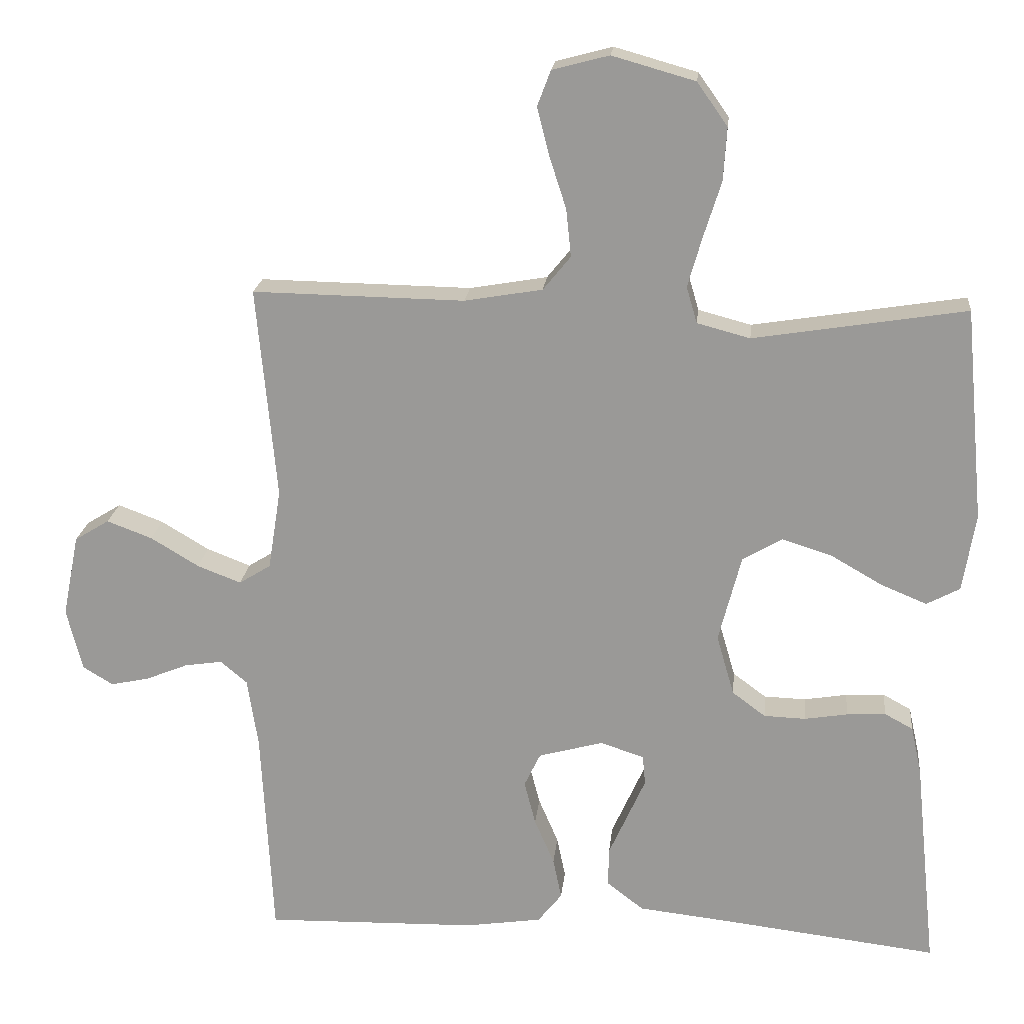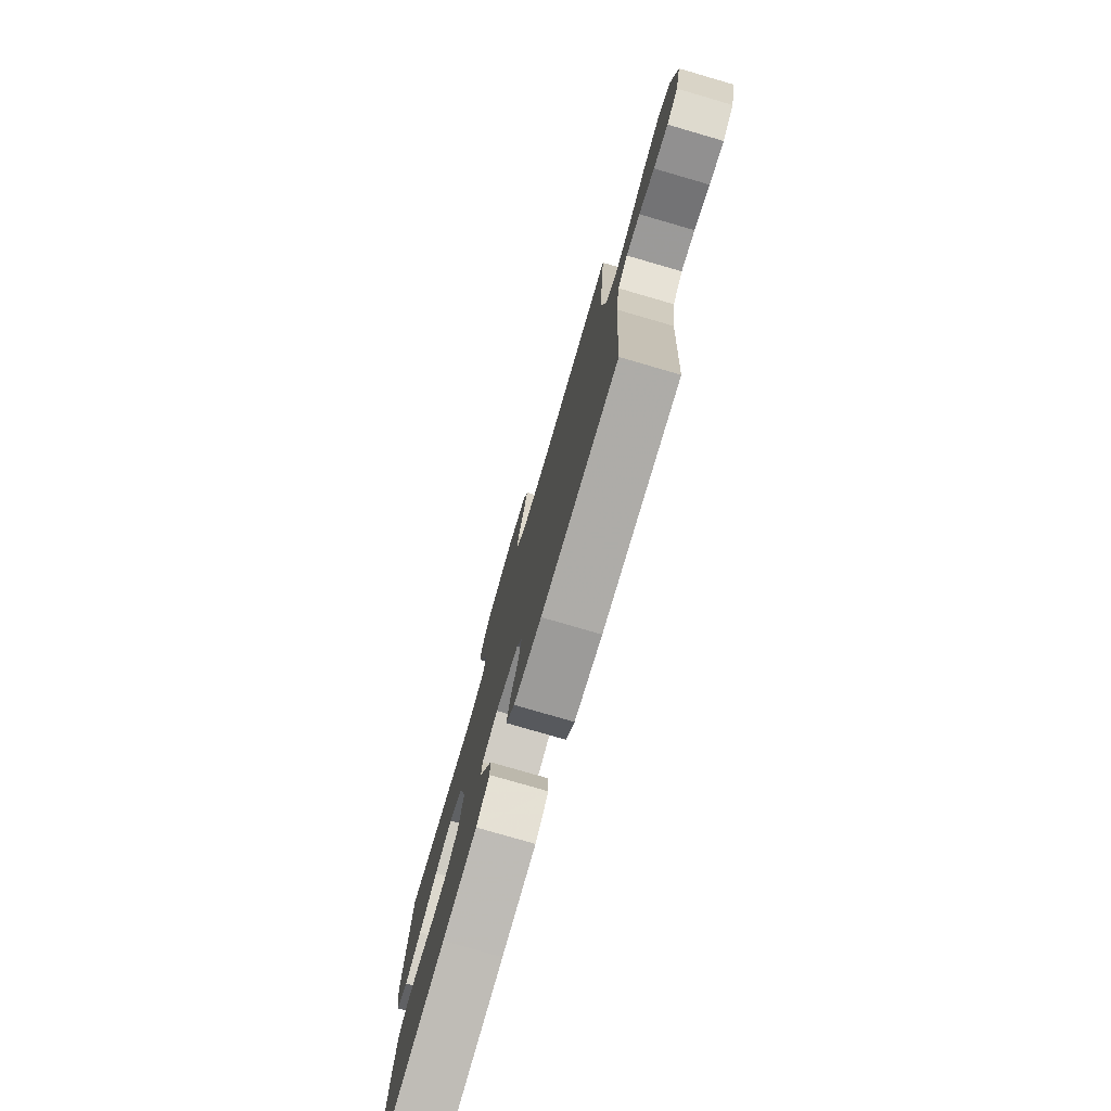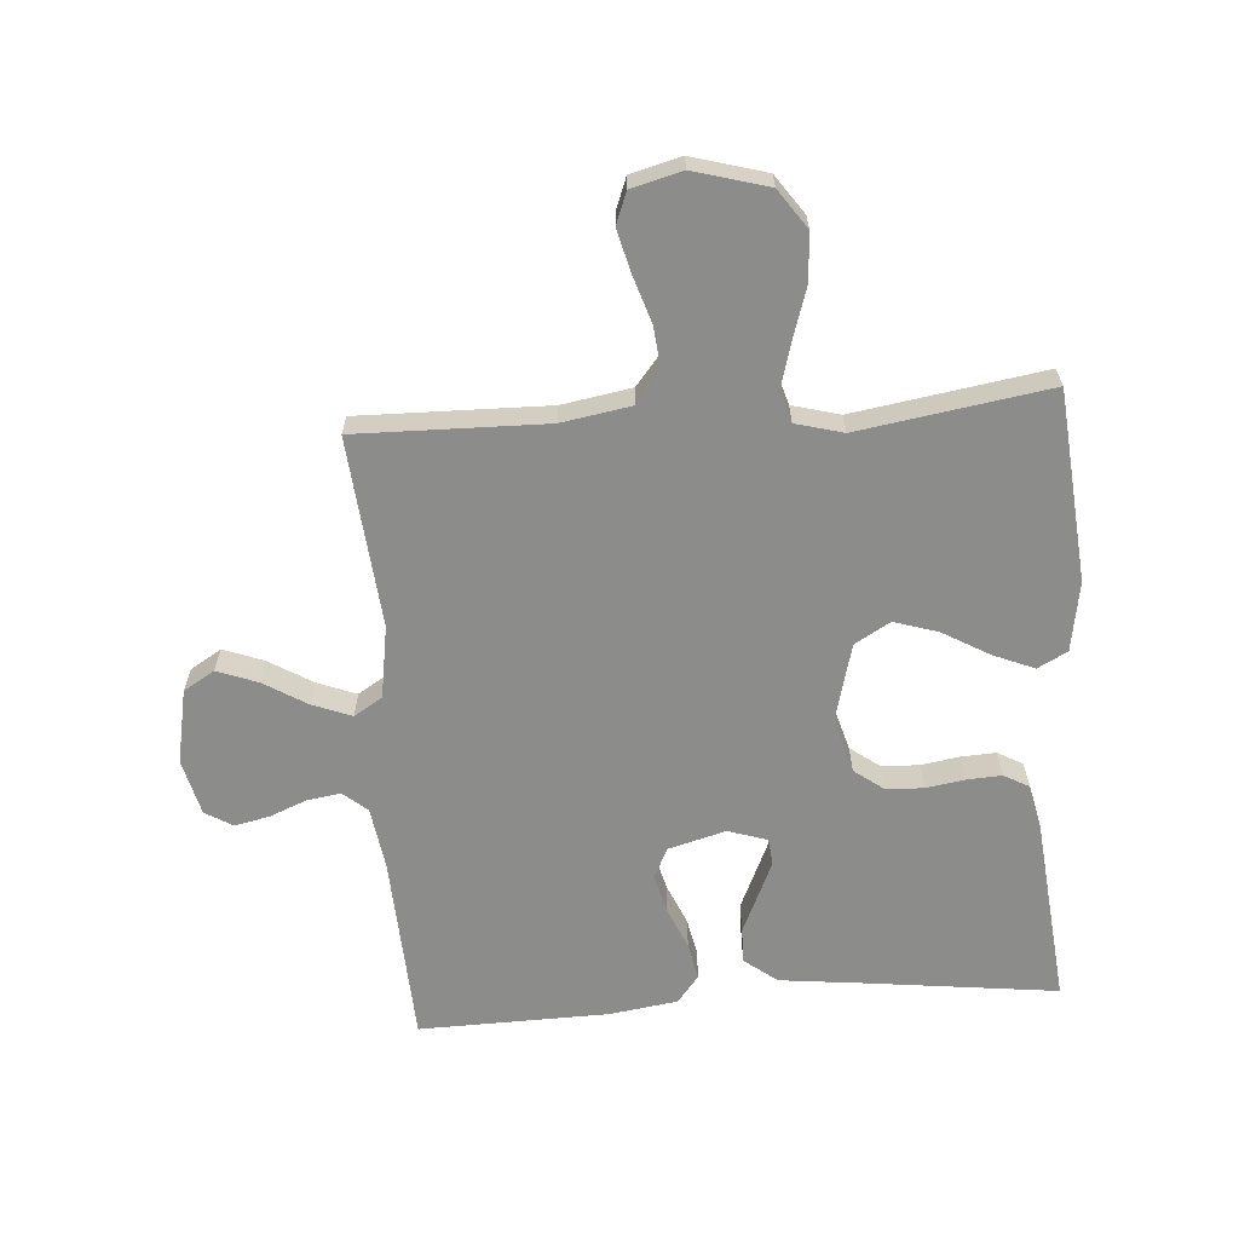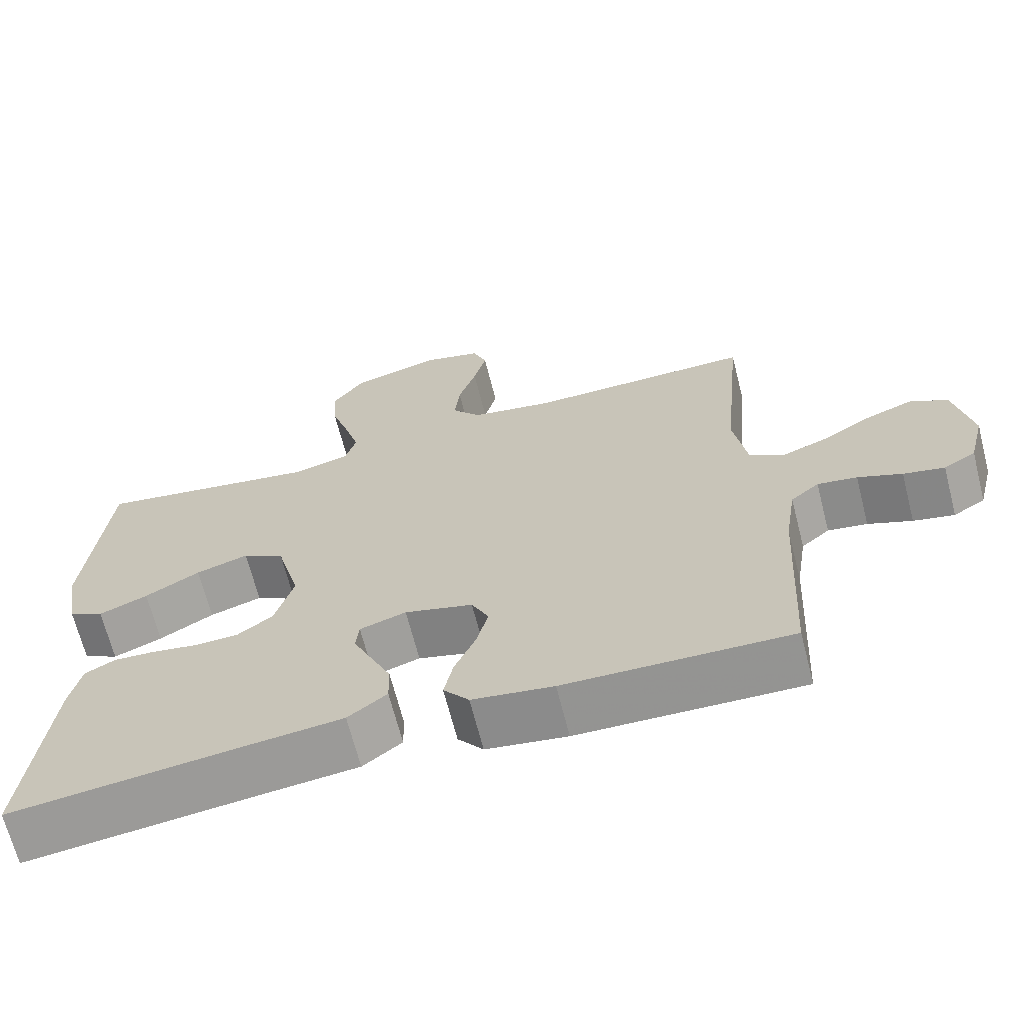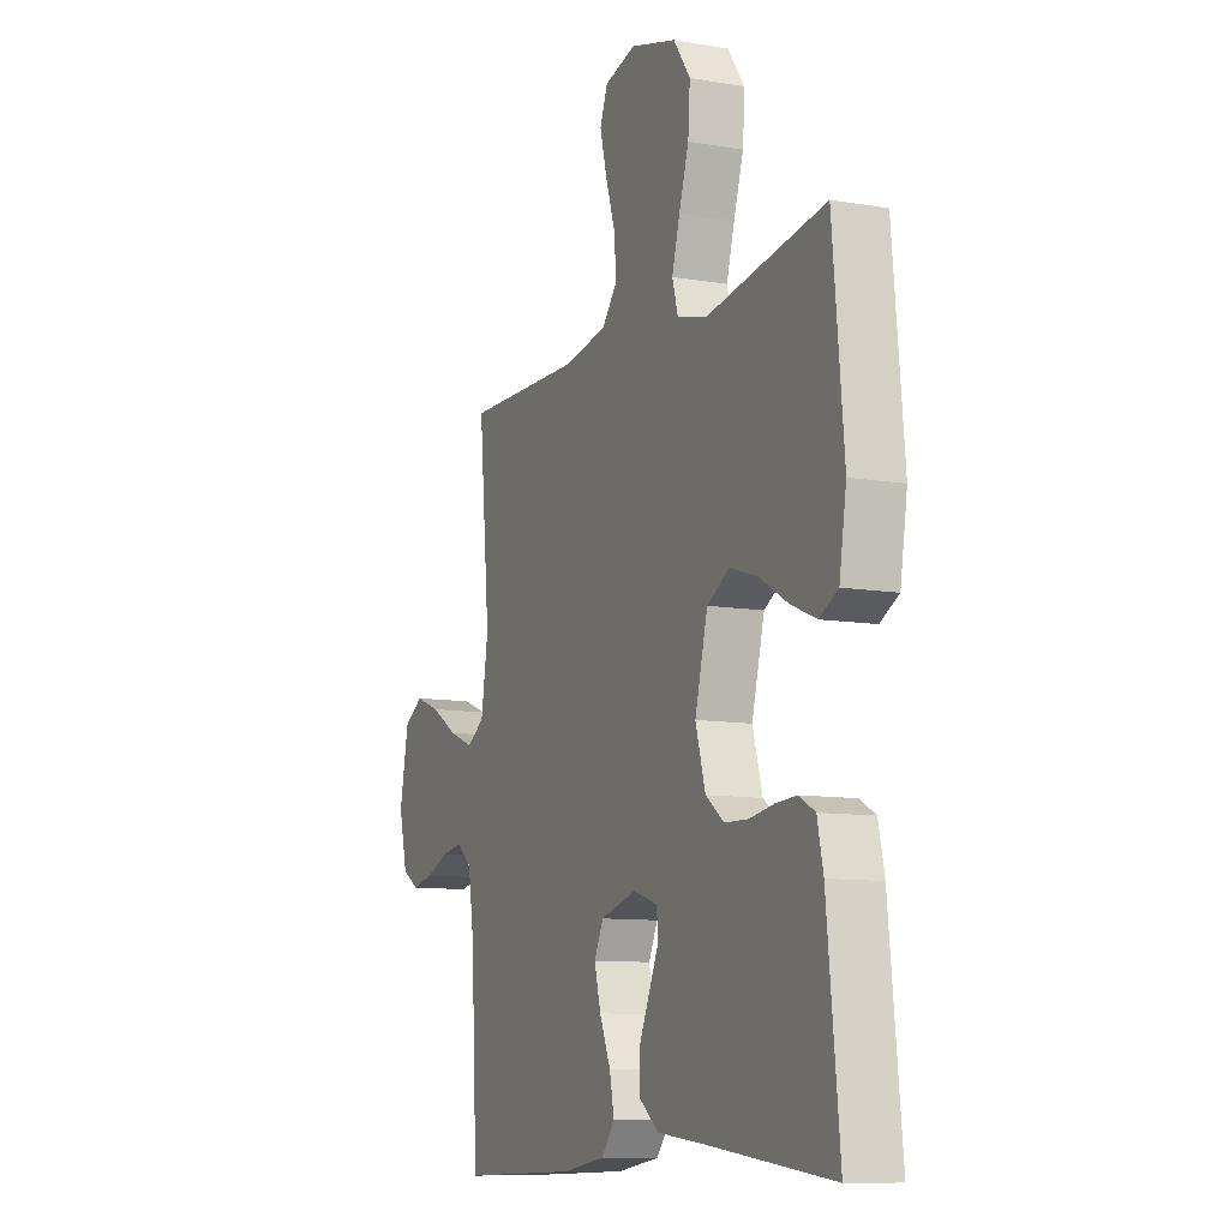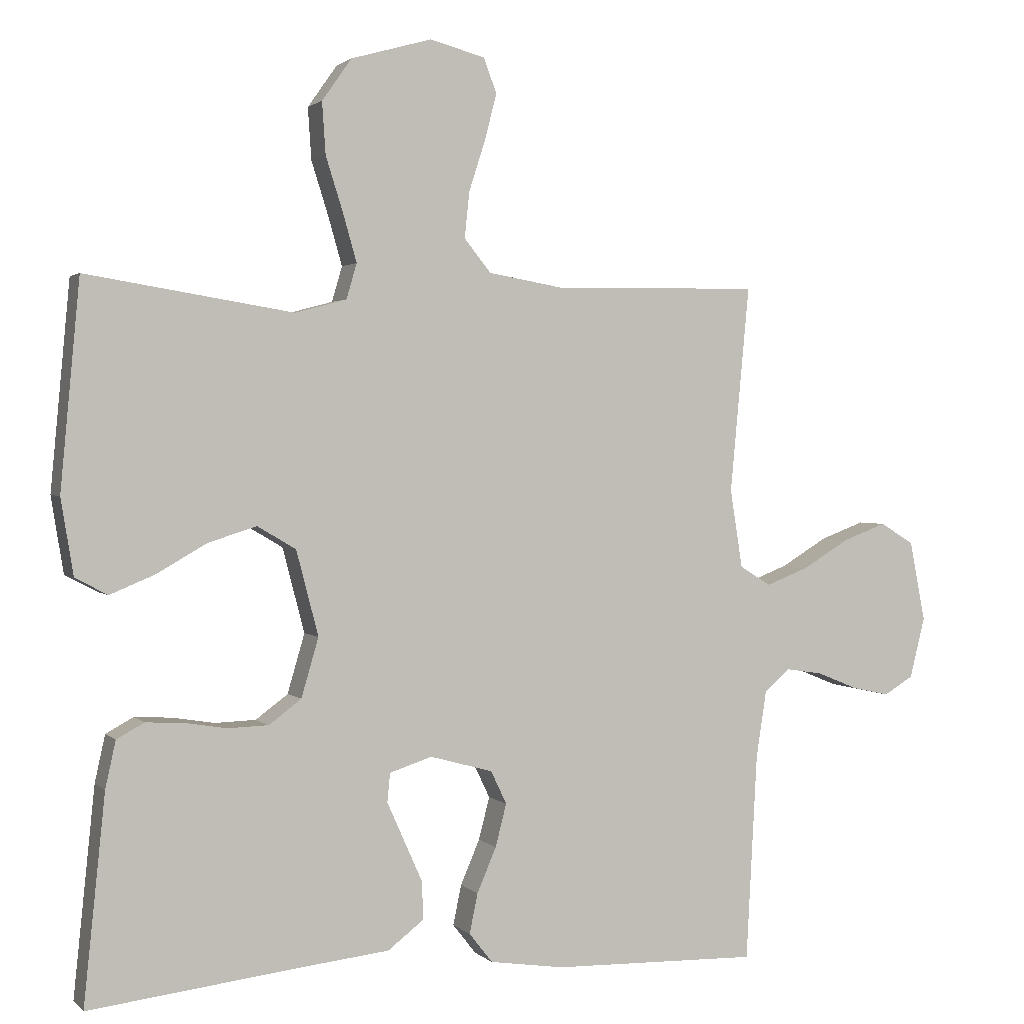
<metadata>
{"format":"obj","ext":"obj","renderer":"f3d","projection":"perspective","resolution":1024,"background":"white","views":[{"elev":19.9,"azim":5.8,"up":"+Z"},{"elev":-78.1,"azim":-106.2,"up":"+Z"},{"elev":-64.1,"azim":4.1,"up":"+Y"},{"elev":-67.4,"azim":-165.7,"up":"+Z"},{"elev":-10.1,"azim":66.4,"up":"+Z"},{"elev":1.7,"azim":159.0,"up":"+Z"}]}
</metadata>
<code>
v 0.5 0.07 0.5
v 0.528 0.07 0.2
v 0.51 0.07 0.09
v 0.463 0.07 0.065
v 0.398 0.07 0.092
v 0.325 0.07 0.134
v 0.255 0.07 0.156
v 0.199 0.07 0.123
v 0.167 0.07 0
v 0.192 0.07 -0.086
v 0.239 0.07 -0.121
v 0.298 0.07 -0.123
v 0.359 0.07 -0.113
v 0.414 0.07 -0.11
v 0.454 0.07 -0.132
v 0.469 0.07 -0.2
v 0.5 0.07 -0.5
v 0.2 0.07 -0.464
v 0.065 0.07 -0.449
v 0.013 0.07 -0.409
v 0.014 0.07 -0.354
v 0.041 0.07 -0.294
v 0.066 0.07 -0.238
v 0.062 0.07 -0.196
v 0 0.07 -0.176
v -0.091 0.07 -0.201
v -0.114 0.07 -0.249
v -0.098 0.07 -0.311
v -0.07 0.07 -0.376
v -0.058 0.07 -0.434
v -0.092 0.07 -0.477
v -0.2 0.07 -0.493
v -0.5 0.07 -0.5
v -0.516 0.07 -0.2
v -0.531 0.07 -0.102
v -0.569 0.07 -0.07
v -0.622 0.07 -0.078
v -0.681 0.07 -0.102
v -0.736 0.07 -0.114
v -0.779 0.07 -0.088
v -0.801 0.07 0
v -0.778 0.07 0.117
v -0.729 0.07 0.147
v -0.665 0.07 0.123
v -0.597 0.07 0.082
v -0.535 0.07 0.058
v -0.49 0.07 0.086
v -0.472 0.07 0.2
v -0.5 0.07 0.5
v -0.2 0.07 0.495
v -0.09 0.07 0.514
v -0.051 0.07 0.562
v -0.058 0.07 0.629
v -0.082 0.07 0.703
v -0.099 0.07 0.77
v -0.08 0.07 0.82
v 0 0.07 0.841
v 0.117 0.07 0.808
v 0.16 0.07 0.747
v 0.155 0.07 0.672
v 0.13 0.07 0.593
v 0.11 0.07 0.523
v 0.125 0.07 0.472
v 0.2 0.07 0.452
v 0.5 0 0.5
v 0.528 0 0.2
v 0.51 0 0.09
v 0.463 0 0.065
v 0.398 0 0.092
v 0.325 0 0.134
v 0.255 0 0.156
v 0.199 0 0.123
v 0.167 0 0
v 0.192 0 -0.086
v 0.239 0 -0.121
v 0.298 0 -0.123
v 0.359 0 -0.113
v 0.414 0 -0.11
v 0.454 0 -0.132
v 0.469 0 -0.2
v 0.5 0 -0.5
v 0.2 0 -0.464
v 0.065 0 -0.449
v 0.013 0 -0.409
v 0.014 0 -0.354
v 0.041 0 -0.294
v 0.066 0 -0.238
v 0.062 0 -0.196
v 0 0 -0.176
v -0.091 0 -0.201
v -0.114 0 -0.249
v -0.098 0 -0.311
v -0.07 0 -0.376
v -0.058 0 -0.434
v -0.092 0 -0.477
v -0.2 0 -0.493
v -0.5 0 -0.5
v -0.516 0 -0.2
v -0.531 0 -0.102
v -0.569 0 -0.07
v -0.622 0 -0.078
v -0.681 0 -0.102
v -0.736 0 -0.114
v -0.779 0 -0.088
v -0.801 0 0
v -0.778 0 0.117
v -0.729 0 0.147
v -0.665 0 0.123
v -0.597 0 0.082
v -0.535 0 0.058
v -0.49 0 0.086
v -0.472 0 0.2
v -0.5 0 0.5
v -0.2 0 0.495
v -0.09 0 0.514
v -0.051 0 0.562
v -0.058 0 0.629
v -0.082 0 0.703
v -0.099 0 0.77
v -0.08 0 0.82
v 0 0 0.841
v 0.117 0 0.808
v 0.16 0 0.747
v 0.155 0 0.672
v 0.13 0 0.593
v 0.11 0 0.523
v 0.125 0 0.472
v 0.2 0 0.452
f 58 59 60 61
f 58 61 62
f 57 58 62
f 56 57 62 63
f 53 54 55 56
f 48 49 50
f 47 48 50 51
f 42 43 44 45
f 42 45 46
f 41 42 46
f 40 41 46
f 37 38 39 40
f 36 37 40 46
f 35 36 46 47
f 31 32 33 34
f 28 29 30 31
f 27 28 31 34
f 26 27 34 35
f 19 20 21 22
f 18 19 22 23
f 17 18 23 24
f 15 16 17 24
f 12 13 14 15
f 11 12 15 24
f 3 4 5 6
f 3 6 7
f 64 1 2 3
f 63 64 3 7
f 53 56 63 7
f 26 35 47 51
f 25 26 51 52
f 10 11 24 25
f 9 10 25 52
f 8 9 52 53
f 7 8 53
f 125 124 123 122
f 126 125 122
f 126 122 121
f 127 126 121 120
f 120 119 118 117
f 114 113 112
f 115 114 112 111
f 109 108 107 106
f 110 109 106
f 110 106 105
f 110 105 104
f 104 103 102 101
f 110 104 101 100
f 111 110 100 99
f 98 97 96 95
f 95 94 93 92
f 98 95 92 91
f 99 98 91 90
f 86 85 84 83
f 87 86 83 82
f 88 87 82 81
f 88 81 80 79
f 79 78 77 76
f 88 79 76 75
f 70 69 68 67
f 71 70 67
f 67 66 65 128
f 71 67 128 127
f 71 127 120 117
f 115 111 99 90
f 116 115 90 89
f 89 88 75 74
f 116 89 74 73
f 117 116 73 72
f 117 72 71
f 1 65 66 2
f 2 66 67 3
f 3 67 68 4
f 4 68 69 5
f 5 69 70 6
f 6 70 71 7
f 7 71 72 8
f 8 72 73 9
f 9 73 74 10
f 10 74 75 11
f 11 75 76 12
f 12 76 77 13
f 13 77 78 14
f 14 78 79 15
f 15 79 80 16
f 16 80 81 17
f 17 81 82 18
f 18 82 83 19
f 19 83 84 20
f 20 84 85 21
f 21 85 86 22
f 22 86 87 23
f 23 87 88 24
f 24 88 89 25
f 25 89 90 26
f 26 90 91 27
f 27 91 92 28
f 28 92 93 29
f 29 93 94 30
f 30 94 95 31
f 31 95 96 32
f 32 96 97 33
f 33 97 98 34
f 34 98 99 35
f 35 99 100 36
f 36 100 101 37
f 37 101 102 38
f 38 102 103 39
f 39 103 104 40
f 40 104 105 41
f 41 105 106 42
f 42 106 107 43
f 43 107 108 44
f 44 108 109 45
f 45 109 110 46
f 46 110 111 47
f 47 111 112 48
f 48 112 113 49
f 49 113 114 50
f 50 114 115 51
f 51 115 116 52
f 52 116 117 53
f 53 117 118 54
f 54 118 119 55
f 55 119 120 56
f 56 120 121 57
f 57 121 122 58
f 58 122 123 59
f 59 123 124 60
f 60 124 125 61
f 61 125 126 62
f 62 126 127 63
f 63 127 128 64
f 64 128 65 1

</code>
